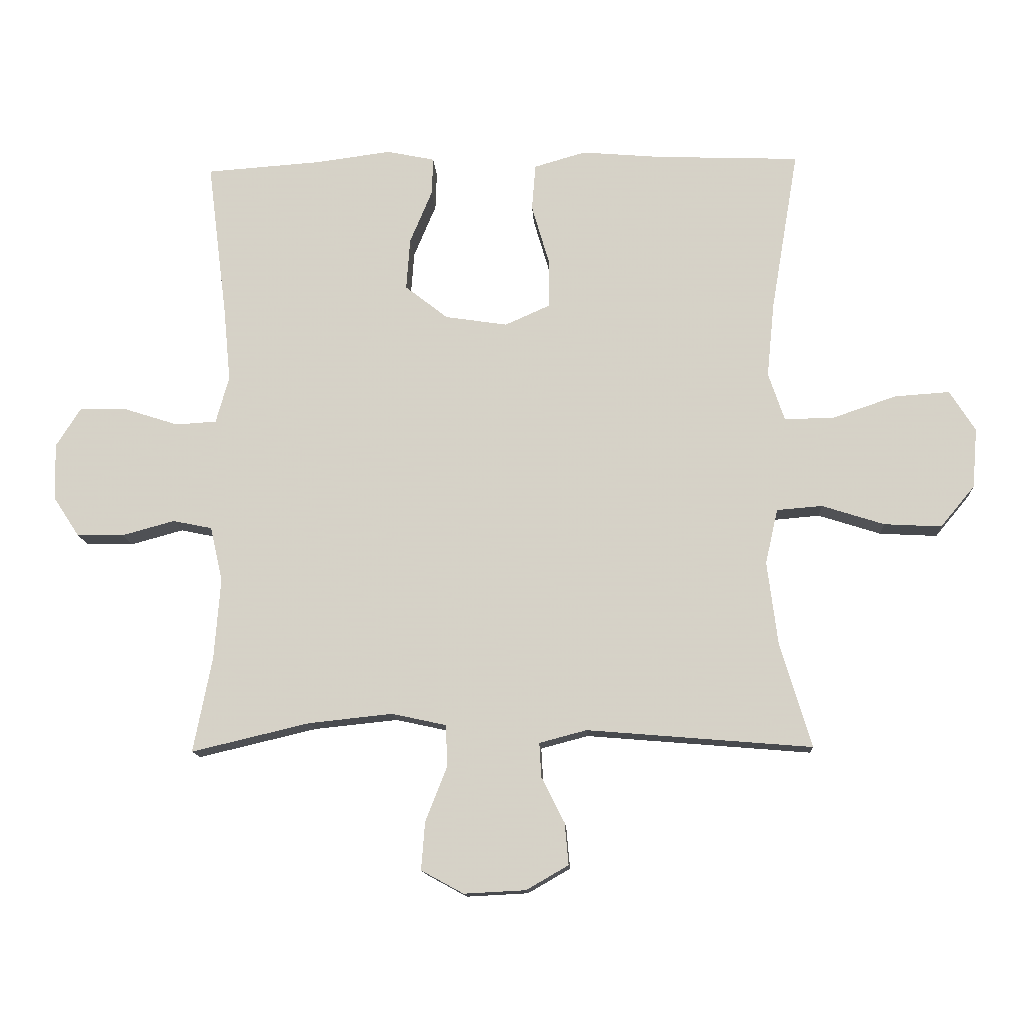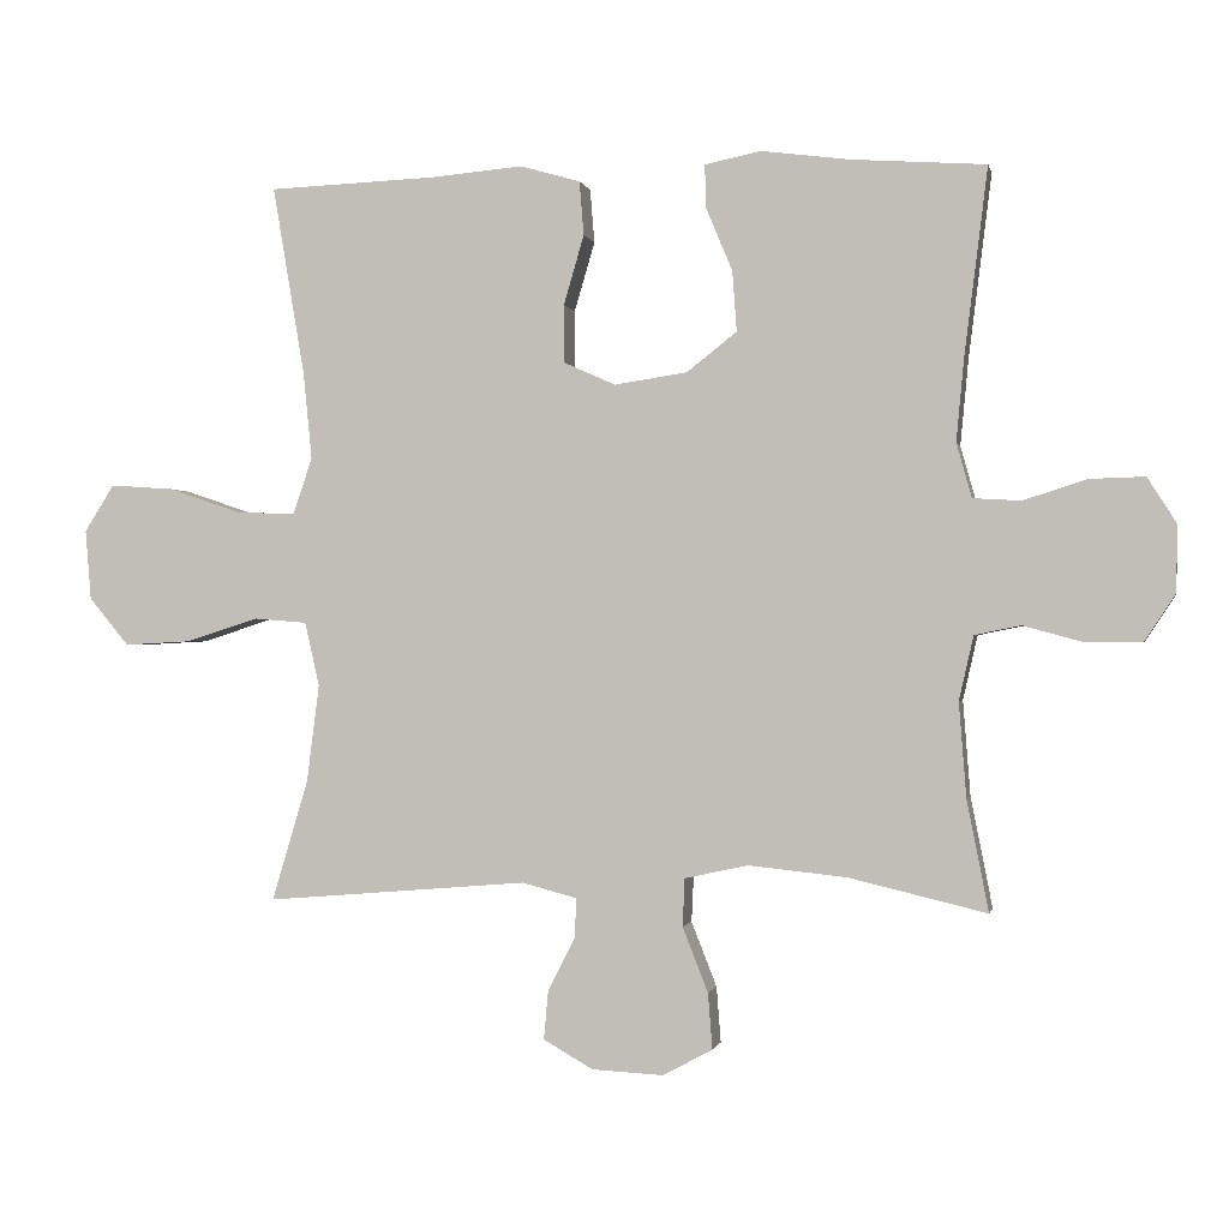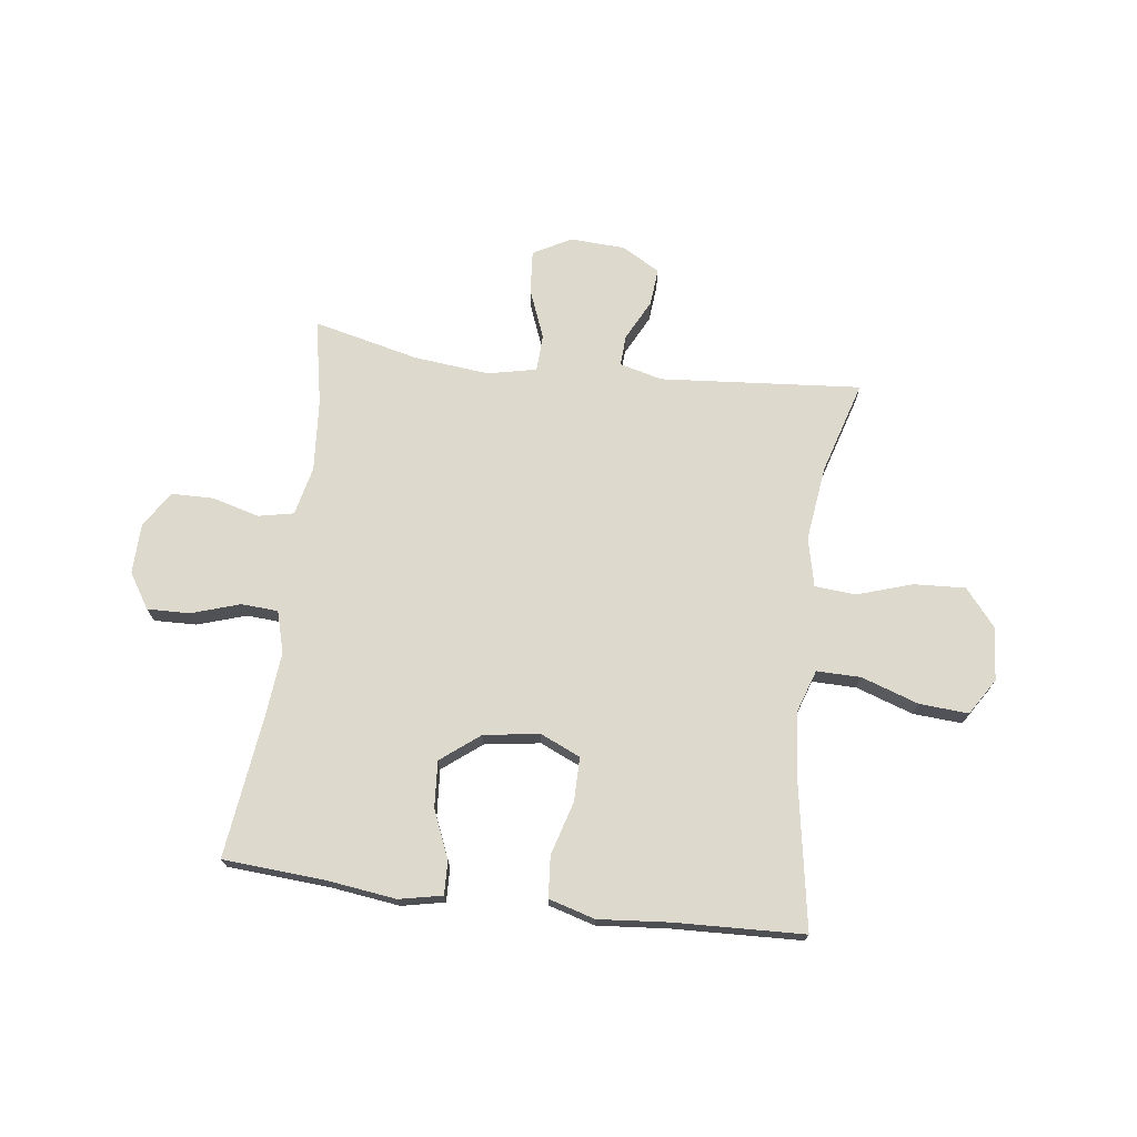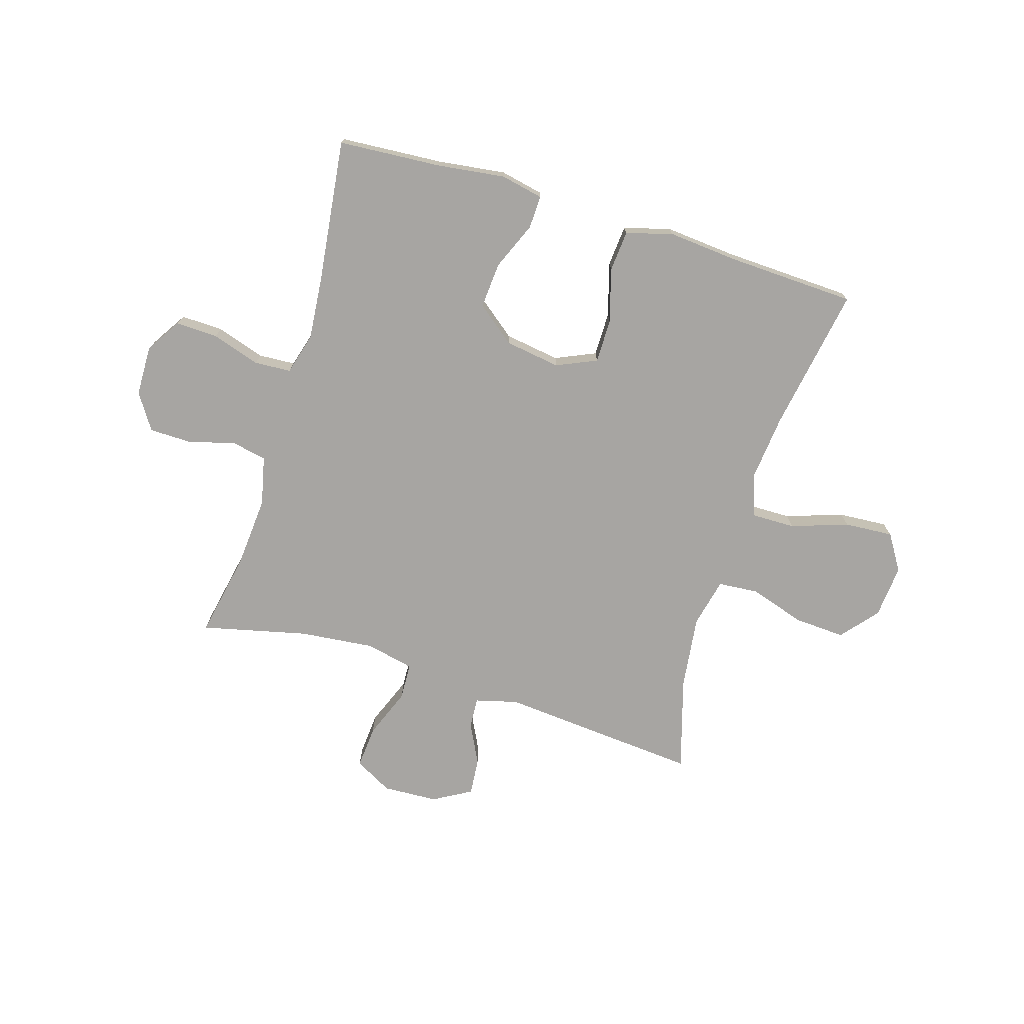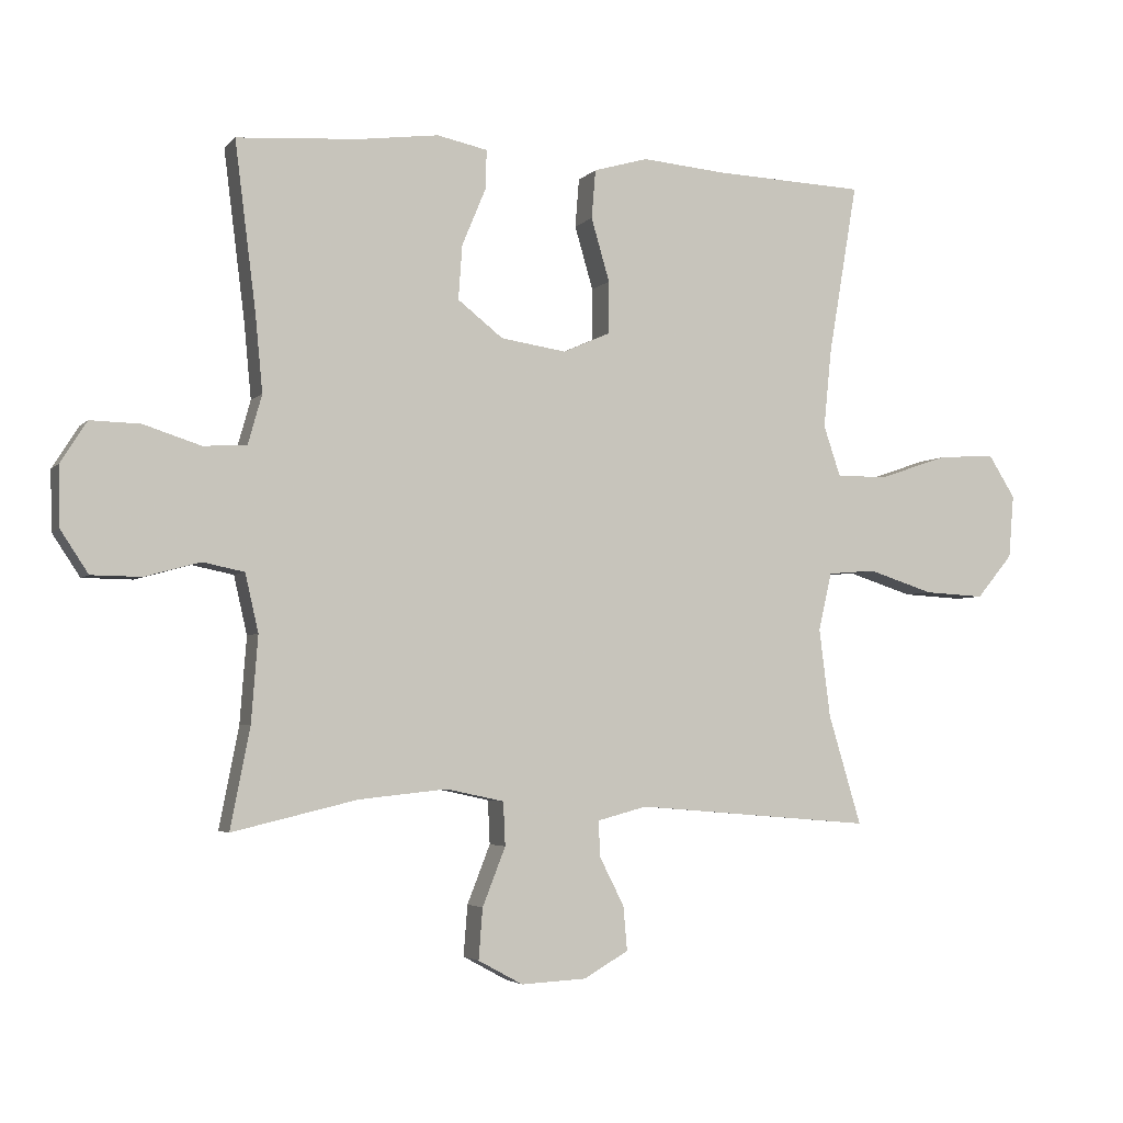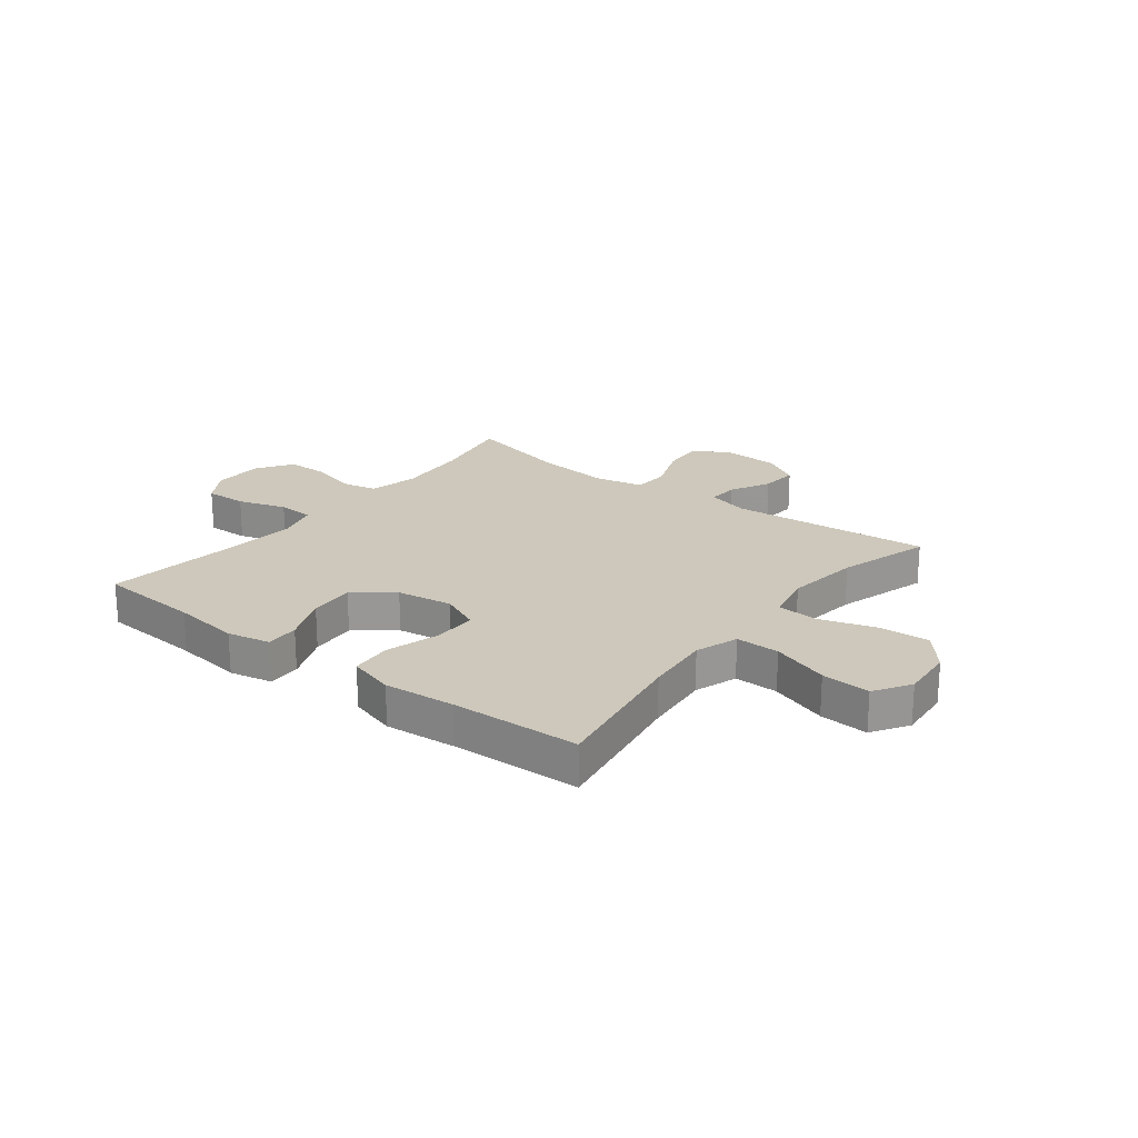
<metadata>
{"format":"obj","ext":"obj","renderer":"f3d","projection":"perspective","resolution":1024,"background":"white","views":[{"elev":-13.3,"azim":3.3,"up":"+Z"},{"elev":-0.6,"azim":-168.3,"up":"+Z"},{"elev":71.9,"azim":7.3,"up":"+Y"},{"elev":-73.9,"azim":-17.1,"up":"+Y"},{"elev":-3.8,"azim":-20.6,"up":"+Z"},{"elev":21.8,"azim":37.8,"up":"+Y"}]}
</metadata>
<code>
v 0.5 0.07 0.5
v 0.456 0.07 0.24
v 0.444 0.07 0.12
v 0.47 0.07 0.043
v 0.549 0.07 0.044
v 0.652 0.07 0.079
v 0.74 0.07 0.085
v 0.781 0.07 0.02
v 0.773 0.07 -0.076
v 0.718 0.07 -0.142
v 0.626 0.07 -0.137
v 0.526 0.07 -0.105
v 0.453 0.07 -0.111
v 0.433 0.07 -0.199
v 0.45 0.07 -0.333
v 0.5 0.07 -0.5
v 0.139 0.07 -0.47
v 0.063 0.07 -0.49
v 0.066 0.07 -0.545
v 0.103 0.07 -0.618
v 0.109 0.07 -0.685
v 0.041 0.07 -0.724
v -0.058 0.07 -0.729
v -0.126 0.07 -0.692
v -0.12 0.07 -0.615
v -0.085 0.07 -0.526
v -0.088 0.07 -0.46
v -0.175 0.07 -0.441
v -0.31 0.07 -0.455
v -0.5 0.07 -0.5
v -0.47 0.07 -0.347
v -0.46 0.07 -0.217
v -0.48 0.07 -0.129
v -0.543 0.07 -0.116
v -0.627 0.07 -0.139
v -0.703 0.07 -0.138
v -0.745 0.07 -0.074
v -0.747 0.07 0.017
v -0.707 0.07 0.08
v -0.631 0.07 0.078
v -0.544 0.07 0.05
v -0.478 0.07 0.054
v -0.457 0.07 0.129
v -0.468 0.07 0.245
v -0.5 0.07 0.5
v -0.315 0.07 0.513
v -0.193 0.07 0.529
v -0.116 0.07 0.513
v -0.118 0.07 0.453
v -0.154 0.07 0.367
v -0.16 0.07 0.284
v -0.091 0.07 0.23
v 0.009 0.07 0.215
v 0.081 0.07 0.247
v 0.081 0.07 0.326
v 0.053 0.07 0.422
v 0.059 0.07 0.496
v 0.142 0.07 0.52
v 0.269 0.07 0.509
v 0.5 0 0.5
v 0.456 0 0.24
v 0.444 0 0.12
v 0.47 0 0.043
v 0.549 0 0.044
v 0.652 0 0.079
v 0.74 0 0.085
v 0.781 0 0.02
v 0.773 0 -0.076
v 0.718 0 -0.142
v 0.626 0 -0.137
v 0.526 0 -0.105
v 0.453 0 -0.111
v 0.433 0 -0.199
v 0.45 0 -0.333
v 0.5 0 -0.5
v 0.139 0 -0.47
v 0.063 0 -0.49
v 0.066 0 -0.545
v 0.103 0 -0.618
v 0.109 0 -0.685
v 0.041 0 -0.724
v -0.058 0 -0.729
v -0.126 0 -0.692
v -0.12 0 -0.615
v -0.085 0 -0.526
v -0.088 0 -0.46
v -0.175 0 -0.441
v -0.31 0 -0.455
v -0.5 0 -0.5
v -0.47 0 -0.347
v -0.46 0 -0.217
v -0.48 0 -0.129
v -0.543 0 -0.116
v -0.627 0 -0.139
v -0.703 0 -0.138
v -0.745 0 -0.074
v -0.747 0 0.017
v -0.707 0 0.08
v -0.631 0 0.078
v -0.544 0 0.05
v -0.478 0 0.054
v -0.457 0 0.129
v -0.468 0 0.245
v -0.5 0 0.5
v -0.315 0 0.513
v -0.193 0 0.529
v -0.116 0 0.513
v -0.118 0 0.453
v -0.154 0 0.367
v -0.16 0 0.284
v -0.091 0 0.23
v 0.009 0 0.215
v 0.081 0 0.247
v 0.081 0 0.326
v 0.053 0 0.422
v 0.059 0 0.496
v 0.142 0 0.52
v 0.269 0 0.509
f 56 57 58 59
f 55 56 59 1
f 54 55 1 2
f 53 54 2 3
f 52 53 3 4
f 47 48 49 50
f 46 47 50 51
f 44 45 46 51
f 43 44 51 52
f 38 39 40 41
f 38 41 42
f 37 38 42
f 34 35 36 37
f 33 34 37 42
f 32 33 42 43
f 29 30 31
f 28 29 31 32
f 27 28 32 43
f 23 24 25 26
f 23 26 27
f 22 23 27
f 19 20 21 22
f 18 19 22 27
f 17 18 27 43
f 15 16 17 43
f 9 10 11 12
f 9 12 13
f 8 9 13
f 5 6 7 8
f 4 5 8 13
f 52 4 13 14
f 14 15 43 52
f 118 117 116 115
f 60 118 115 114
f 61 60 114 113
f 62 61 113 112
f 63 62 112 111
f 109 108 107 106
f 110 109 106 105
f 110 105 104 103
f 111 110 103 102
f 100 99 98 97
f 101 100 97
f 101 97 96
f 96 95 94 93
f 101 96 93 92
f 102 101 92 91
f 90 89 88
f 91 90 88 87
f 102 91 87 86
f 85 84 83 82
f 86 85 82
f 86 82 81
f 81 80 79 78
f 86 81 78 77
f 102 86 77 76
f 102 76 75 74
f 71 70 69 68
f 72 71 68
f 72 68 67
f 67 66 65 64
f 72 67 64 63
f 73 72 63 111
f 111 102 74 73
f 1 60 61 2
f 2 61 62 3
f 3 62 63 4
f 4 63 64 5
f 5 64 65 6
f 6 65 66 7
f 7 66 67 8
f 8 67 68 9
f 9 68 69 10
f 10 69 70 11
f 11 70 71 12
f 12 71 72 13
f 13 72 73 14
f 14 73 74 15
f 15 74 75 16
f 16 75 76 17
f 17 76 77 18
f 18 77 78 19
f 19 78 79 20
f 20 79 80 21
f 21 80 81 22
f 22 81 82 23
f 23 82 83 24
f 24 83 84 25
f 25 84 85 26
f 26 85 86 27
f 27 86 87 28
f 28 87 88 29
f 29 88 89 30
f 30 89 90 31
f 31 90 91 32
f 32 91 92 33
f 33 92 93 34
f 34 93 94 35
f 35 94 95 36
f 36 95 96 37
f 37 96 97 38
f 38 97 98 39
f 39 98 99 40
f 40 99 100 41
f 41 100 101 42
f 42 101 102 43
f 43 102 103 44
f 44 103 104 45
f 45 104 105 46
f 46 105 106 47
f 47 106 107 48
f 48 107 108 49
f 49 108 109 50
f 50 109 110 51
f 51 110 111 52
f 52 111 112 53
f 53 112 113 54
f 54 113 114 55
f 55 114 115 56
f 56 115 116 57
f 57 116 117 58
f 58 117 118 59
f 59 118 60 1

</code>
